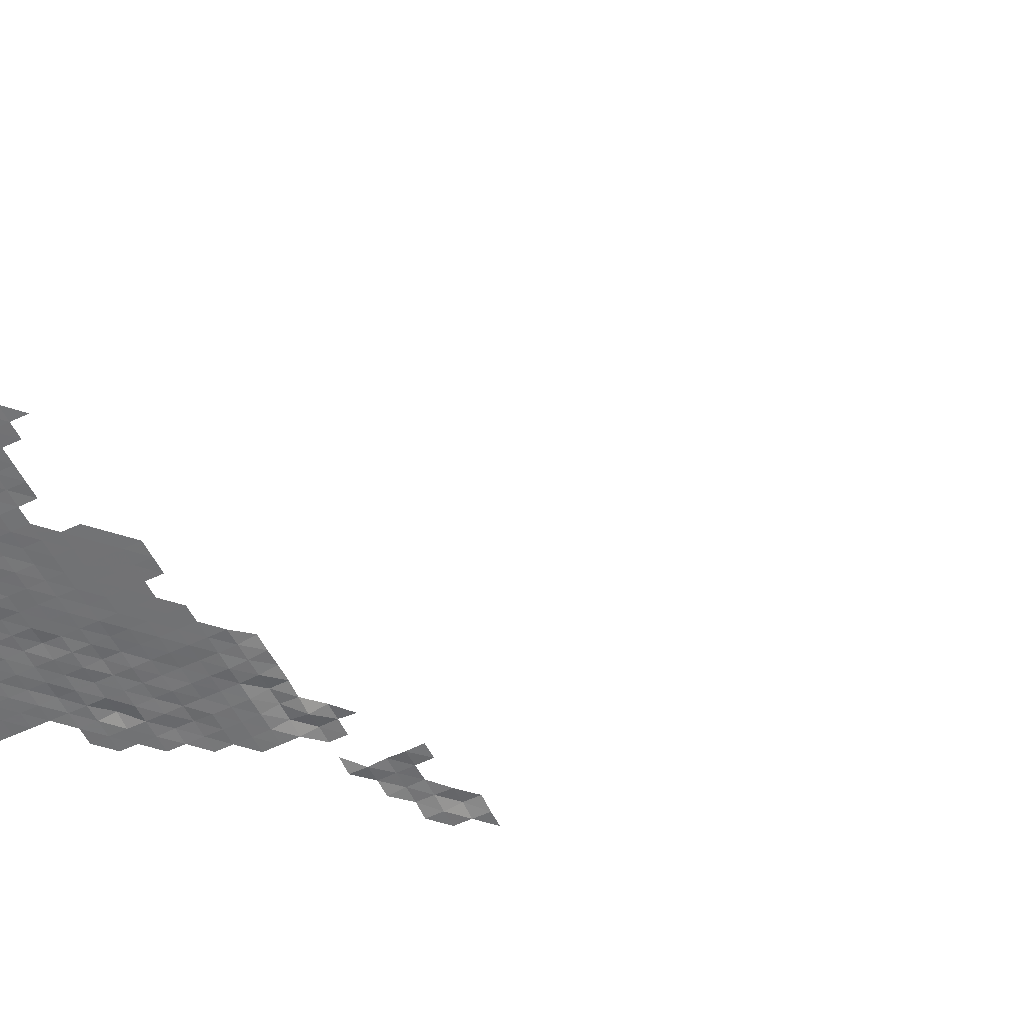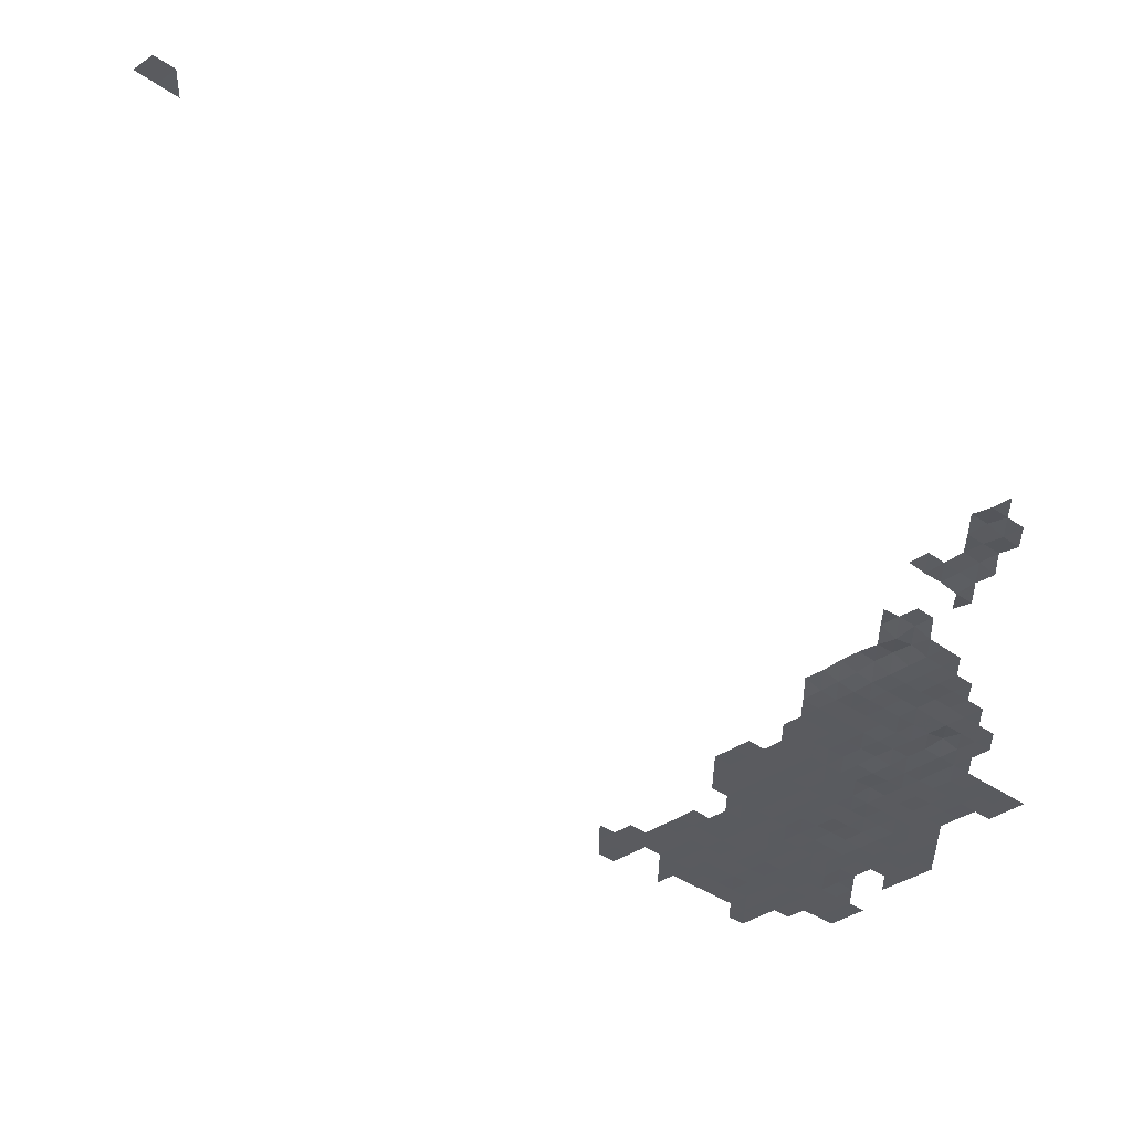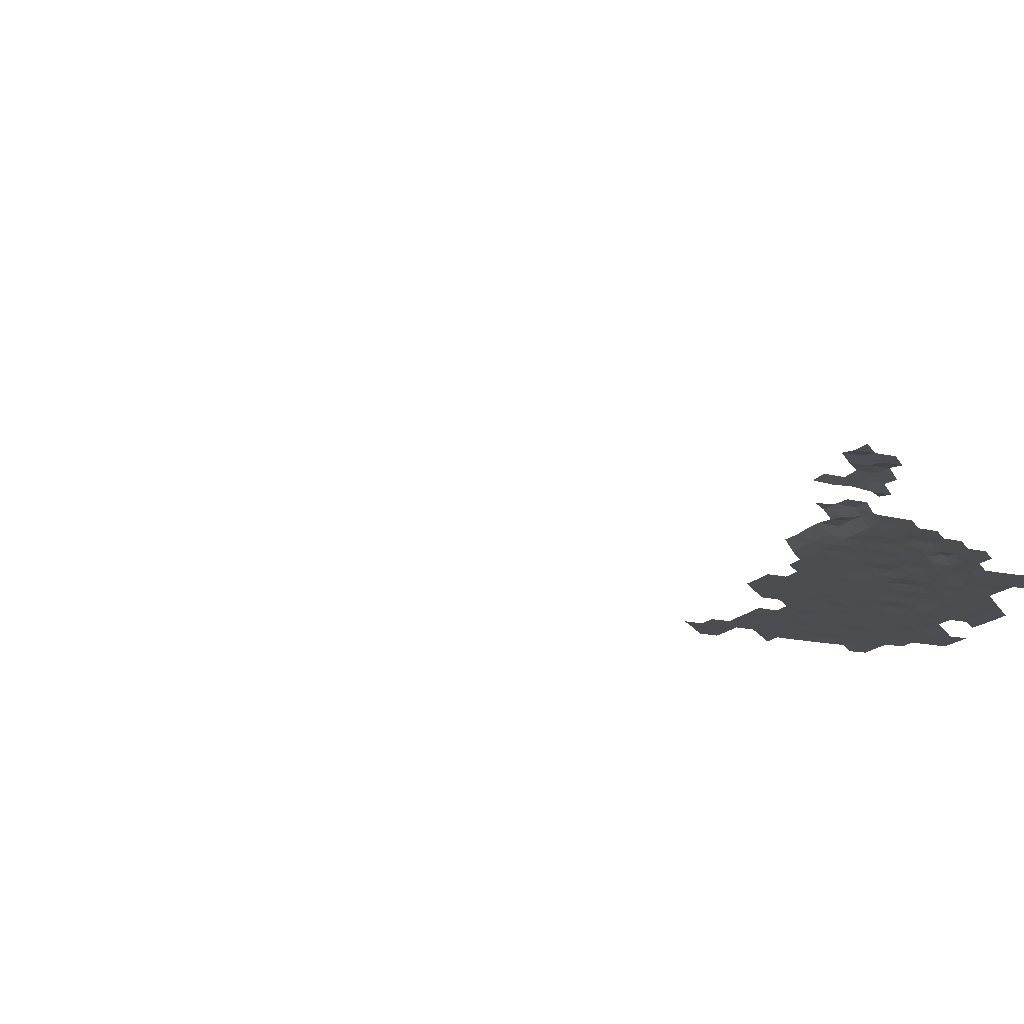
<metadata>
{"format":"obj","ext":"obj","renderer":"f3d","projection":"perspective","resolution":1024,"background":"white","views":[{"elev":-55.6,"azim":116.2,"up":"+Z"},{"elev":-32.8,"azim":-135.6,"up":"+Z"},{"elev":-15.9,"azim":-115.8,"up":"+Z"}]}
</metadata>
<code>
v 4.925e+05 5.874e+06 2712
v 4.935e+05 5.874e+06 2708
v 4.945e+05 5.874e+06 2710
v 4.875e+05 5.874e+06 2699
v 4.885e+05 5.874e+06 2688
v 4.895e+05 5.874e+06 2703
v 4.905e+05 5.874e+06 2713
v 4.925e+05 5.874e+06 2707
v 4.935e+05 5.874e+06 2701
v 4.945e+05 5.874e+06 2707
v 4.865e+05 5.876e+06 2693
v 4.875e+05 5.876e+06 2699
v 4.885e+05 5.876e+06 2712
v 4.895e+05 5.876e+06 2704
v 4.915e+05 5.876e+06 2718
v 4.925e+05 5.876e+06 2711
v 4.935e+05 5.876e+06 2710
v 4.945e+05 5.876e+06 2703
v 4.955e+05 5.876e+06 2713
v 4.805e+05 5.876e+06 2690
v 4.815e+05 5.876e+06 2696
v 4.825e+05 5.876e+06 2680
v 4.855e+05 5.876e+06 2684
v 4.865e+05 5.876e+06 2686
v 4.875e+05 5.876e+06 2699
v 4.885e+05 5.876e+06 2705
v 4.895e+05 5.876e+06 2701
v 4.905e+05 5.876e+06 2702
v 4.915e+05 5.876e+06 2733
v 4.925e+05 5.876e+06 2716
v 4.935e+05 5.876e+06 2708
v 4.945e+05 5.876e+06 2724
v 4.955e+05 5.876e+06 2704
v 4.965e+05 5.876e+06 2714
v 4.975e+05 5.876e+06 2699
v 4.805e+05 5.878e+06 2696
v 4.815e+05 5.878e+06 2693
v 4.825e+05 5.878e+06 2677
v 4.835e+05 5.878e+06 2702
v 4.845e+05 5.878e+06 2694
v 4.855e+05 5.878e+06 2689
v 4.865e+05 5.878e+06 2698
v 4.875e+05 5.878e+06 2700
v 4.885e+05 5.878e+06 2695
v 4.895e+05 5.878e+06 2701
v 4.905e+05 5.878e+06 2708
v 4.915e+05 5.878e+06 2696
v 4.925e+05 5.878e+06 2714
v 4.935e+05 5.878e+06 2711
v 4.945e+05 5.878e+06 2696
v 4.955e+05 5.878e+06 2695
v 4.965e+05 5.878e+06 2702
v 4.975e+05 5.878e+06 2677
v 4.805e+05 5.878e+06 2691
v 4.815e+05 5.878e+06 2685
v 4.825e+05 5.878e+06 2679
v 4.835e+05 5.878e+06 2689
v 4.845e+05 5.878e+06 2690
v 4.855e+05 5.878e+06 2698
v 4.865e+05 5.878e+06 2689
v 4.875e+05 5.878e+06 2699
v 4.885e+05 5.878e+06 2687
v 4.895e+05 5.878e+06 2698
v 4.905e+05 5.878e+06 2696
v 4.915e+05 5.878e+06 2705
v 4.925e+05 5.878e+06 2696
v 4.935e+05 5.878e+06 2700
v 4.945e+05 5.878e+06 2702
v 4.955e+05 5.878e+06 2700
v 4.965e+05 5.878e+06 2694
v 4.805e+05 5.88e+06 2678
v 4.815e+05 5.88e+06 2678
v 4.825e+05 5.88e+06 2678
v 4.835e+05 5.88e+06 2698
v 4.845e+05 5.88e+06 2706
v 4.855e+05 5.88e+06 2687
v 4.865e+05 5.88e+06 2724
v 4.875e+05 5.88e+06 2739
v 4.885e+05 5.88e+06 2726
v 4.895e+05 5.88e+06 2710
v 4.905e+05 5.88e+06 2704
v 4.915e+05 5.88e+06 2688
v 4.925e+05 5.88e+06 2686
v 4.935e+05 5.88e+06 2697
v 4.945e+05 5.88e+06 2698
v 4.955e+05 5.88e+06 2696
v 4.965e+05 5.88e+06 2684
v 4.805e+05 5.88e+06 2685
v 4.815e+05 5.88e+06 2673
v 4.825e+05 5.88e+06 2703
v 4.835e+05 5.88e+06 2681
v 4.845e+05 5.88e+06 2692
v 4.855e+05 5.88e+06 2713
v 4.865e+05 5.88e+06 2741
v 4.875e+05 5.88e+06 2694
v 4.885e+05 5.88e+06 2742
v 4.895e+05 5.88e+06 2695
v 4.905e+05 5.88e+06 2692
v 4.915e+05 5.88e+06 2689
v 4.925e+05 5.88e+06 2676
v 4.935e+05 5.88e+06 2688
v 4.945e+05 5.88e+06 2671
v 4.955e+05 5.88e+06 2695
v 4.965e+05 5.88e+06 2680
v 4.785e+05 5.882e+06 2669
v 4.795e+05 5.882e+06 2665
v 4.805e+05 5.882e+06 2691
v 4.815e+05 5.882e+06 2727
v 4.825e+05 5.882e+06 2695
v 4.835e+05 5.882e+06 2700
v 4.845e+05 5.882e+06 2723
v 4.855e+05 5.882e+06 2700
v 4.865e+05 5.882e+06 2710
v 4.875e+05 5.882e+06 2669
v 4.885e+05 5.882e+06 2692
v 4.895e+05 5.882e+06 2696
v 4.905e+05 5.882e+06 2686
v 4.915e+05 5.882e+06 2673
v 4.925e+05 5.882e+06 2668
v 4.935e+05 5.882e+06 2673
v 4.945e+05 5.882e+06 2676
v 4.955e+05 5.882e+06 2690
v 4.965e+05 5.882e+06 2679
v 4.775e+05 5.882e+06 2664
v 4.785e+05 5.882e+06 2665
v 4.795e+05 5.882e+06 2688
v 4.805e+05 5.882e+06 2685
v 4.815e+05 5.882e+06 2669
v 4.825e+05 5.882e+06 2681
v 4.835e+05 5.882e+06 2666
v 4.845e+05 5.882e+06 2745
v 4.855e+05 5.882e+06 2692
v 4.865e+05 5.882e+06 2686
v 4.875e+05 5.882e+06 2675
v 4.885e+05 5.882e+06 2675
v 4.895e+05 5.882e+06 2669
v 4.905e+05 5.882e+06 2673
v 4.915e+05 5.882e+06 2674
v 4.925e+05 5.882e+06 2672
v 4.935e+05 5.882e+06 2677
v 4.945e+05 5.882e+06 2678
v 4.955e+05 5.882e+06 2678
v 4.965e+05 5.882e+06 2687
v 4.975e+05 5.882e+06 2682
v 4.775e+05 5.884e+06 2664
v 4.785e+05 5.884e+06 2663
v 4.795e+05 5.884e+06 2845
v 4.805e+05 5.884e+06 2698
v 4.815e+05 5.884e+06 2711
v 4.825e+05 5.884e+06 2658
v 4.835e+05 5.884e+06 2656
v 4.845e+05 5.884e+06 2684
v 4.855e+05 5.884e+06 2678
v 4.865e+05 5.884e+06 2670
v 4.875e+05 5.884e+06 2659
v 4.885e+05 5.884e+06 2654
v 4.895e+05 5.884e+06 2676
v 4.905e+05 5.884e+06 2675
v 4.915e+05 5.884e+06 2674
v 4.925e+05 5.884e+06 2669
v 4.935e+05 5.884e+06 2679
v 4.945e+05 5.884e+06 2686
v 4.955e+05 5.884e+06 2670
v 4.965e+05 5.884e+06 2681
v 4.765e+05 5.884e+06 2661
v 4.775e+05 5.884e+06 2664
v 4.785e+05 5.884e+06 2666
v 4.795e+05 5.884e+06 2668
v 4.805e+05 5.884e+06 2684
v 4.815e+05 5.884e+06 2704
v 4.825e+05 5.884e+06 2727
v 4.835e+05 5.884e+06 2679
v 4.845e+05 5.884e+06 2668
v 4.855e+05 5.884e+06 2660
v 4.865e+05 5.884e+06 2662
v 4.875e+05 5.884e+06 2669
v 4.885e+05 5.884e+06 2675
v 4.895e+05 5.884e+06 2673
v 4.905e+05 5.884e+06 2658
v 4.915e+05 5.884e+06 2661
v 4.925e+05 5.884e+06 2684
v 4.935e+05 5.884e+06 2673
v 4.945e+05 5.884e+06 2666
v 4.955e+05 5.884e+06 2667
v 4.765e+05 5.886e+06 2677
v 4.775e+05 5.886e+06 2724
v 4.785e+05 5.886e+06 2666
v 4.795e+05 5.886e+06 2699
v 4.805e+05 5.886e+06 2692
v 4.815e+05 5.886e+06 2671
v 4.825e+05 5.886e+06 2708
v 4.835e+05 5.886e+06 2691
v 4.845e+05 5.886e+06 2659
v 4.855e+05 5.886e+06 2664
v 4.865e+05 5.886e+06 2659
v 4.875e+05 5.886e+06 2657
v 4.885e+05 5.886e+06 2656
v 4.895e+05 5.886e+06 2657
v 4.905e+05 5.886e+06 2658
v 4.915e+05 5.886e+06 2662
v 4.925e+05 5.886e+06 2679
v 4.935e+05 5.886e+06 2681
v 4.945e+05 5.886e+06 2671
v 4.955e+05 5.886e+06 2672
v 4.965e+05 5.886e+06 2671
v 4.975e+05 5.886e+06 2679
v 4.755e+05 5.886e+06 2655
v 4.765e+05 5.886e+06 2688
v 4.775e+05 5.886e+06 2722
v 4.785e+05 5.886e+06 2705
v 4.795e+05 5.886e+06 2670
v 4.805e+05 5.886e+06 2695
v 4.815e+05 5.886e+06 2686
v 4.825e+05 5.886e+06 2676
v 4.835e+05 5.886e+06 2660
v 4.845e+05 5.886e+06 2655
v 4.855e+05 5.886e+06 2654
v 4.865e+05 5.886e+06 2655
v 4.875e+05 5.886e+06 2655
v 4.885e+05 5.886e+06 2655
v 4.895e+05 5.886e+06 2655
v 4.915e+05 5.886e+06 2691
v 4.925e+05 5.886e+06 2669
v 4.935e+05 5.886e+06 2680
v 4.945e+05 5.886e+06 2675
v 4.955e+05 5.886e+06 2671
v 4.965e+05 5.886e+06 2674
v 4.975e+05 5.886e+06 2684
v 4.755e+05 5.888e+06 2660
v 4.765e+05 5.888e+06 2658
v 4.775e+05 5.888e+06 2662
v 4.785e+05 5.888e+06 2703
v 4.795e+05 5.888e+06 2682
v 4.805e+05 5.888e+06 2695
v 4.815e+05 5.888e+06 2661
v 4.825e+05 5.888e+06 2655
v 4.835e+05 5.888e+06 2655
v 4.845e+05 5.888e+06 2654
v 4.855e+05 5.888e+06 2654
v 4.865e+05 5.888e+06 2654
v 4.875e+05 5.888e+06 2654
v 4.885e+05 5.888e+06 2655
v 4.895e+05 5.888e+06 2657
v 4.945e+05 5.888e+06 2674
v 4.955e+05 5.888e+06 2673
v 4.965e+05 5.888e+06 2690
v 4.745e+05 5.888e+06 2655
v 4.755e+05 5.888e+06 2660
v 4.765e+05 5.888e+06 2657
v 4.775e+05 5.888e+06 2659
v 4.785e+05 5.888e+06 2687
v 4.795e+05 5.888e+06 2670
v 4.805e+05 5.888e+06 2680
v 4.815e+05 5.888e+06 2650
v 4.825e+05 5.888e+06 2656
v 4.835e+05 5.888e+06 2654
v 4.845e+05 5.888e+06 2654
v 4.855e+05 5.888e+06 2655
v 4.865e+05 5.888e+06 2655
v 4.875e+05 5.888e+06 2655
v 4.885e+05 5.888e+06 2656
v 4.955e+05 5.888e+06 2675
v 4.745e+05 5.89e+06 2672
v 4.755e+05 5.89e+06 2686
v 4.765e+05 5.89e+06 2682
v 4.775e+05 5.89e+06 2671
v 4.785e+05 5.89e+06 2696
v 4.795e+05 5.89e+06 2642
v 4.805e+05 5.89e+06 2662
v 4.815e+05 5.89e+06 2653
v 4.825e+05 5.89e+06 2657
v 4.835e+05 5.89e+06 2656
v 4.855e+05 5.89e+06 2657
v 4.865e+05 5.89e+06 2651
v 4.875e+05 5.89e+06 2658
v 4.745e+05 5.89e+06 2705
v 4.755e+05 5.89e+06 2857
v 4.765e+05 5.89e+06 2903
v 4.775e+05 5.89e+06 2907
v 4.785e+05 5.89e+06 2765
v 4.795e+05 5.89e+06 2724
v 4.805e+05 5.89e+06 2706
v 4.815e+05 5.89e+06 2662
v 4.715e+05 5.892e+06 2698
v 4.725e+05 5.892e+06 2859
v 4.735e+05 5.892e+06 2864
v 4.745e+05 5.892e+06 2899
v 4.755e+05 5.892e+06 2700
v 4.765e+05 5.892e+06 2851
v 4.775e+05 5.892e+06 2948
v 4.785e+05 5.892e+06 2953
v 4.795e+05 5.892e+06 2872
v 4.805e+05 5.892e+06 2902
v 4.695e+05 5.892e+06 2706
v 4.705e+05 5.892e+06 2776
v 4.715e+05 5.892e+06 2694
v 4.735e+05 5.892e+06 2880
v 4.745e+05 5.892e+06 2923
v 4.755e+05 5.892e+06 2926
v 4.675e+05 5.894e+06 2672
v 4.685e+05 5.894e+06 2828
v 4.695e+05 5.894e+06 2848
v 4.705e+05 5.894e+06 2817
v 4.715e+05 5.894e+06 2805
v 4.745e+05 5.894e+06 2828
v 4.665e+05 5.894e+06 2672
v 4.675e+05 5.894e+06 2678
v 4.685e+05 5.894e+06 2819
v 4.695e+05 5.894e+06 2877
v 4.705e+05 5.894e+06 2831
v 4.715e+05 5.894e+06 2766
v 4.665e+05 5.896e+06 2673
v 4.675e+05 5.896e+06 2851
v 4.685e+05 5.896e+06 2792
v 4.705e+05 5.896e+06 2848
v 4.715e+05 5.896e+06 2829
v 4.655e+05 5.896e+06 2672
v 4.665e+05 5.896e+06 2666
v 4.675e+05 5.896e+06 2832
v 4.705e+05 5.934e+06 2679
v 4.695e+05 5.936e+06 2706
v 4.705e+05 5.936e+06 2671
v 4.695e+05 5.936e+06 2682
v 4.705e+05 5.936e+06 2664
f 8 2 1
f 8 9 2
f 9 3 2
f 9 10 3
f 11 12 4
f 12 5 4
f 12 13 5
f 13 6 5
f 13 14 6
f 14 7 6
f 15 16 8
f 16 9 8
f 16 17 9
f 17 10 9
f 17 18 10
f 23 24 11
f 24 12 11
f 24 25 12
f 25 13 12
f 25 26 13
f 26 14 13
f 26 27 14
f 28 29 15
f 29 16 15
f 29 30 16
f 30 17 16
f 30 31 17
f 31 18 17
f 31 32 18
f 32 19 18
f 32 33 19
f 36 21 20
f 36 37 21
f 37 22 21
f 37 38 22
f 40 41 23
f 41 24 23
f 41 42 24
f 42 25 24
f 42 43 25
f 43 26 25
f 43 44 26
f 44 27 26
f 44 45 27
f 45 28 27
f 45 46 28
f 46 29 28
f 46 47 29
f 47 30 29
f 47 48 30
f 48 31 30
f 48 49 31
f 49 32 31
f 49 50 32
f 50 33 32
f 50 51 33
f 51 34 33
f 51 52 34
f 52 35 34
f 52 53 35
f 54 37 36
f 54 55 37
f 55 38 37
f 55 56 38
f 56 39 38
f 56 57 39
f 57 40 39
f 57 58 40
f 58 41 40
f 58 59 41
f 59 42 41
f 59 60 42
f 60 43 42
f 60 61 43
f 61 44 43
f 61 62 44
f 62 45 44
f 62 63 45
f 63 46 45
f 63 64 46
f 64 47 46
f 64 65 47
f 65 48 47
f 65 66 48
f 66 49 48
f 66 67 49
f 67 50 49
f 67 68 50
f 68 51 50
f 68 69 51
f 69 52 51
f 69 70 52
f 70 53 52
f 71 55 54
f 71 72 55
f 72 56 55
f 72 73 56
f 73 57 56
f 73 74 57
f 74 58 57
f 74 75 58
f 75 59 58
f 75 76 59
f 76 60 59
f 76 77 60
f 77 61 60
f 77 78 61
f 78 62 61
f 78 79 62
f 79 63 62
f 79 80 63
f 80 64 63
f 80 81 64
f 81 65 64
f 81 82 65
f 82 66 65
f 82 83 66
f 83 67 66
f 83 84 67
f 84 68 67
f 84 85 68
f 85 69 68
f 85 86 69
f 86 70 69
f 86 87 70
f 88 72 71
f 88 89 72
f 89 73 72
f 89 90 73
f 90 74 73
f 90 91 74
f 91 75 74
f 91 92 75
f 92 76 75
f 92 93 76
f 93 77 76
f 93 94 77
f 94 78 77
f 94 95 78
f 95 79 78
f 95 96 79
f 96 80 79
f 96 97 80
f 97 81 80
f 97 98 81
f 98 82 81
f 98 99 82
f 99 83 82
f 99 100 83
f 100 84 83
f 100 101 84
f 101 85 84
f 101 102 85
f 102 86 85
f 102 103 86
f 103 87 86
f 103 104 87
f 106 107 88
f 107 89 88
f 107 108 89
f 108 90 89
f 108 109 90
f 109 91 90
f 109 110 91
f 110 92 91
f 110 111 92
f 111 93 92
f 111 112 93
f 112 94 93
f 112 113 94
f 113 95 94
f 113 114 95
f 114 96 95
f 114 115 96
f 115 97 96
f 115 116 97
f 116 98 97
f 116 117 98
f 117 99 98
f 117 118 99
f 118 100 99
f 118 119 100
f 119 101 100
f 119 120 101
f 120 102 101
f 120 121 102
f 121 103 102
f 121 122 103
f 122 104 103
f 122 123 104
f 124 125 105
f 125 106 105
f 125 126 106
f 126 107 106
f 126 127 107
f 127 108 107
f 127 128 108
f 128 109 108
f 128 129 109
f 129 110 109
f 129 130 110
f 130 111 110
f 130 131 111
f 131 112 111
f 131 132 112
f 132 113 112
f 132 133 113
f 133 114 113
f 133 134 114
f 134 115 114
f 134 135 115
f 135 116 115
f 135 136 116
f 136 117 116
f 136 137 117
f 137 118 117
f 137 138 118
f 138 119 118
f 138 139 119
f 139 120 119
f 139 140 120
f 140 121 120
f 140 141 121
f 141 122 121
f 141 142 122
f 142 123 122
f 142 143 123
f 145 125 124
f 145 146 125
f 146 126 125
f 146 147 126
f 147 127 126
f 147 148 127
f 148 128 127
f 148 149 128
f 149 129 128
f 149 150 129
f 150 130 129
f 150 151 130
f 151 131 130
f 151 152 131
f 152 132 131
f 152 153 132
f 153 133 132
f 153 154 133
f 154 134 133
f 154 155 134
f 155 135 134
f 155 156 135
f 156 136 135
f 156 157 136
f 157 137 136
f 157 158 137
f 158 138 137
f 158 159 138
f 159 139 138
f 159 160 139
f 160 140 139
f 160 161 140
f 161 141 140
f 161 162 141
f 162 142 141
f 162 163 142
f 163 143 142
f 163 164 143
f 164 144 143
f 165 166 145
f 166 146 145
f 166 167 146
f 167 147 146
f 167 168 147
f 168 148 147
f 168 169 148
f 169 149 148
f 169 170 149
f 170 150 149
f 170 171 150
f 171 151 150
f 171 172 151
f 172 152 151
f 172 173 152
f 173 153 152
f 173 174 153
f 174 154 153
f 174 175 154
f 175 155 154
f 175 176 155
f 176 156 155
f 176 177 156
f 177 157 156
f 177 178 157
f 178 158 157
f 178 179 158
f 179 159 158
f 179 180 159
f 180 160 159
f 180 181 160
f 181 161 160
f 181 182 161
f 182 162 161
f 182 183 162
f 183 163 162
f 183 184 163
f 184 164 163
f 185 166 165
f 185 186 166
f 186 167 166
f 186 187 167
f 187 168 167
f 187 188 168
f 188 169 168
f 188 189 169
f 189 170 169
f 189 190 170
f 190 171 170
f 190 191 171
f 191 172 171
f 191 192 172
f 192 173 172
f 192 193 173
f 193 174 173
f 193 194 174
f 194 175 174
f 194 195 175
f 195 176 175
f 195 196 176
f 196 177 176
f 196 197 177
f 197 178 177
f 197 198 178
f 198 179 178
f 198 199 179
f 199 180 179
f 199 200 180
f 200 181 180
f 200 201 181
f 201 182 181
f 201 202 182
f 202 183 182
f 202 203 183
f 203 184 183
f 203 204 184
f 207 208 185
f 208 186 185
f 208 209 186
f 209 187 186
f 209 210 187
f 210 188 187
f 210 211 188
f 211 189 188
f 211 212 189
f 212 190 189
f 212 213 190
f 213 191 190
f 213 214 191
f 214 192 191
f 214 215 192
f 215 193 192
f 215 216 193
f 216 194 193
f 216 217 194
f 217 195 194
f 217 218 195
f 218 196 195
f 218 219 196
f 219 197 196
f 219 220 197
f 220 198 197
f 220 221 198
f 221 199 198
f 222 201 200
f 222 223 201
f 223 202 201
f 223 224 202
f 224 203 202
f 224 225 203
f 225 204 203
f 225 226 204
f 226 205 204
f 226 227 205
f 227 206 205
f 227 228 206
f 229 208 207
f 229 230 208
f 230 209 208
f 230 231 209
f 231 210 209
f 231 232 210
f 232 211 210
f 232 233 211
f 233 212 211
f 233 234 212
f 234 213 212
f 234 235 213
f 235 214 213
f 235 236 214
f 236 215 214
f 236 237 215
f 237 216 215
f 237 238 216
f 238 217 216
f 238 239 217
f 239 218 217
f 239 240 218
f 240 219 218
f 240 241 219
f 241 220 219
f 241 242 220
f 242 221 220
f 242 243 221
f 244 226 225
f 244 245 226
f 245 227 226
f 245 246 227
f 246 228 227
f 247 248 229
f 248 230 229
f 248 249 230
f 249 231 230
f 249 250 231
f 250 232 231
f 250 251 232
f 251 233 232
f 251 252 233
f 252 234 233
f 252 253 234
f 253 235 234
f 253 254 235
f 254 236 235
f 254 255 236
f 255 237 236
f 255 256 237
f 256 238 237
f 256 257 238
f 257 239 238
f 257 258 239
f 258 240 239
f 258 259 240
f 259 241 240
f 259 260 241
f 260 242 241
f 260 261 242
f 261 243 242
f 262 246 245
f 263 248 247
f 263 264 248
f 264 249 248
f 264 265 249
f 265 250 249
f 265 266 250
f 266 251 250
f 266 267 251
f 267 252 251
f 267 268 252
f 268 253 252
f 268 269 253
f 269 254 253
f 269 270 254
f 270 255 254
f 270 271 255
f 271 256 255
f 271 272 256
f 272 257 256
f 273 259 258
f 273 274 259
f 274 260 259
f 274 275 260
f 275 261 260
f 276 264 263
f 276 277 264
f 277 265 264
f 277 278 265
f 278 266 265
f 278 279 266
f 279 267 266
f 279 280 267
f 280 268 267
f 280 281 268
f 281 269 268
f 281 282 269
f 282 270 269
f 282 283 270
f 283 271 270
f 286 287 276
f 287 277 276
f 287 288 277
f 288 278 277
f 288 289 278
f 289 279 278
f 289 290 279
f 290 280 279
f 290 291 280
f 291 281 280
f 291 292 281
f 292 282 281
f 292 293 282
f 293 283 282
f 295 296 284
f 296 285 284
f 297 287 286
f 297 298 287
f 298 288 287
f 298 299 288
f 299 289 288
f 301 302 294
f 302 295 294
f 302 303 295
f 303 296 295
f 303 304 296
f 305 299 298
f 306 307 300
f 307 301 300
f 307 308 301
f 308 302 301
f 308 309 302
f 309 303 302
f 309 310 303
f 310 304 303
f 310 311 304
f 312 307 306
f 312 313 307
f 313 308 307
f 313 314 308
f 314 309 308
f 315 311 310
f 315 316 311
f 317 318 312
f 318 313 312
f 318 319 313
f 319 314 313
f 321 322 320
f 323 322 321
f 323 324 322

</code>
